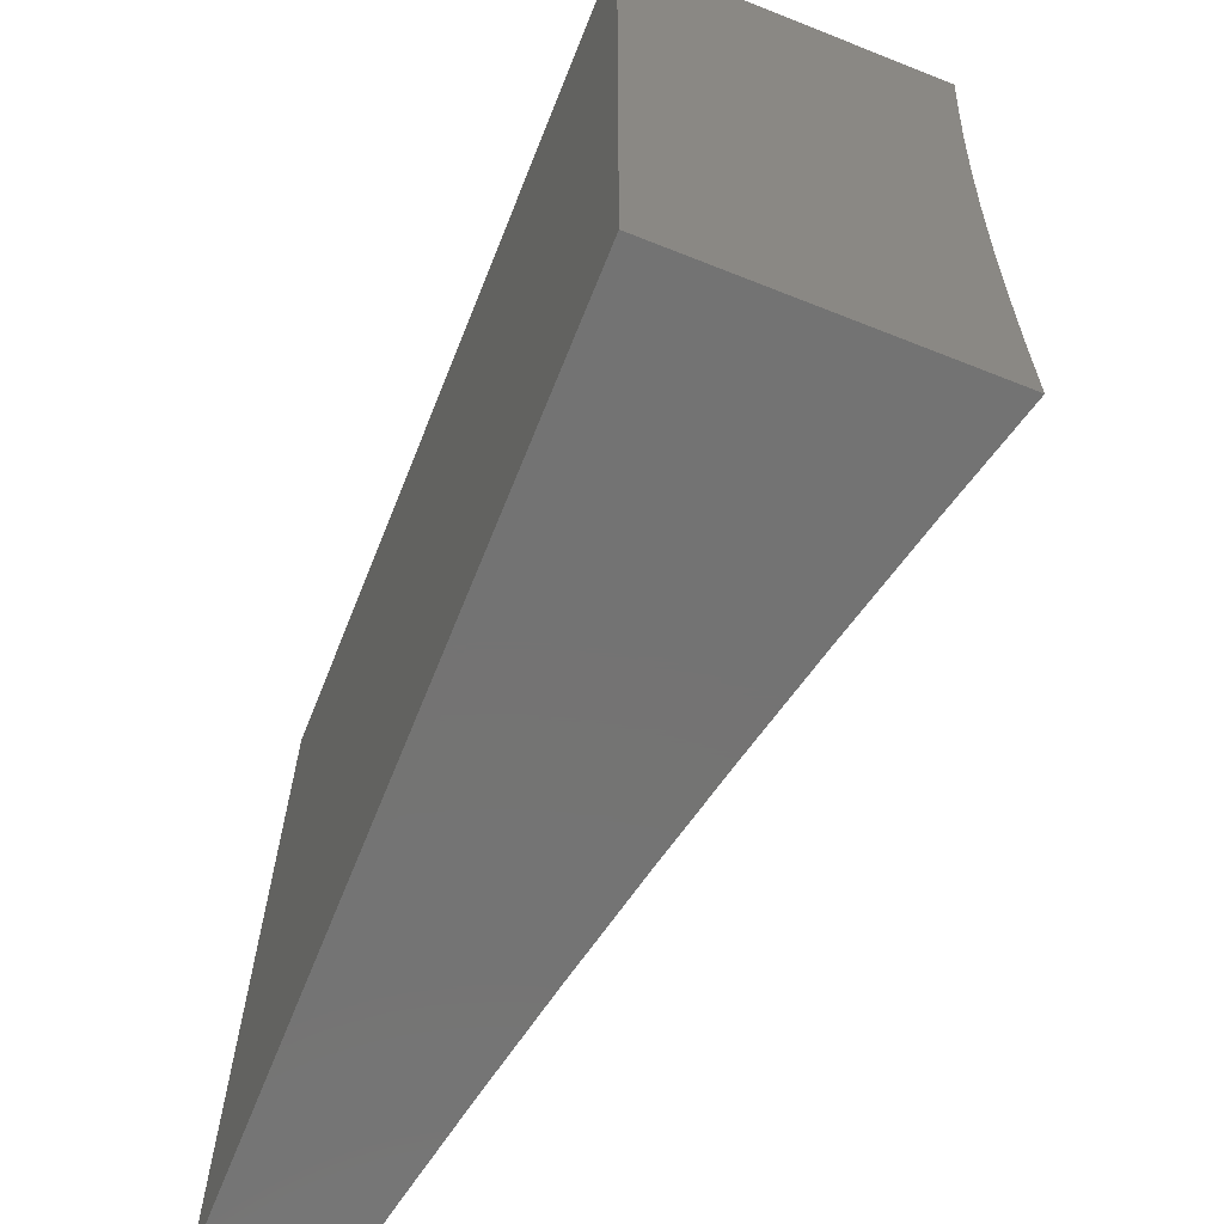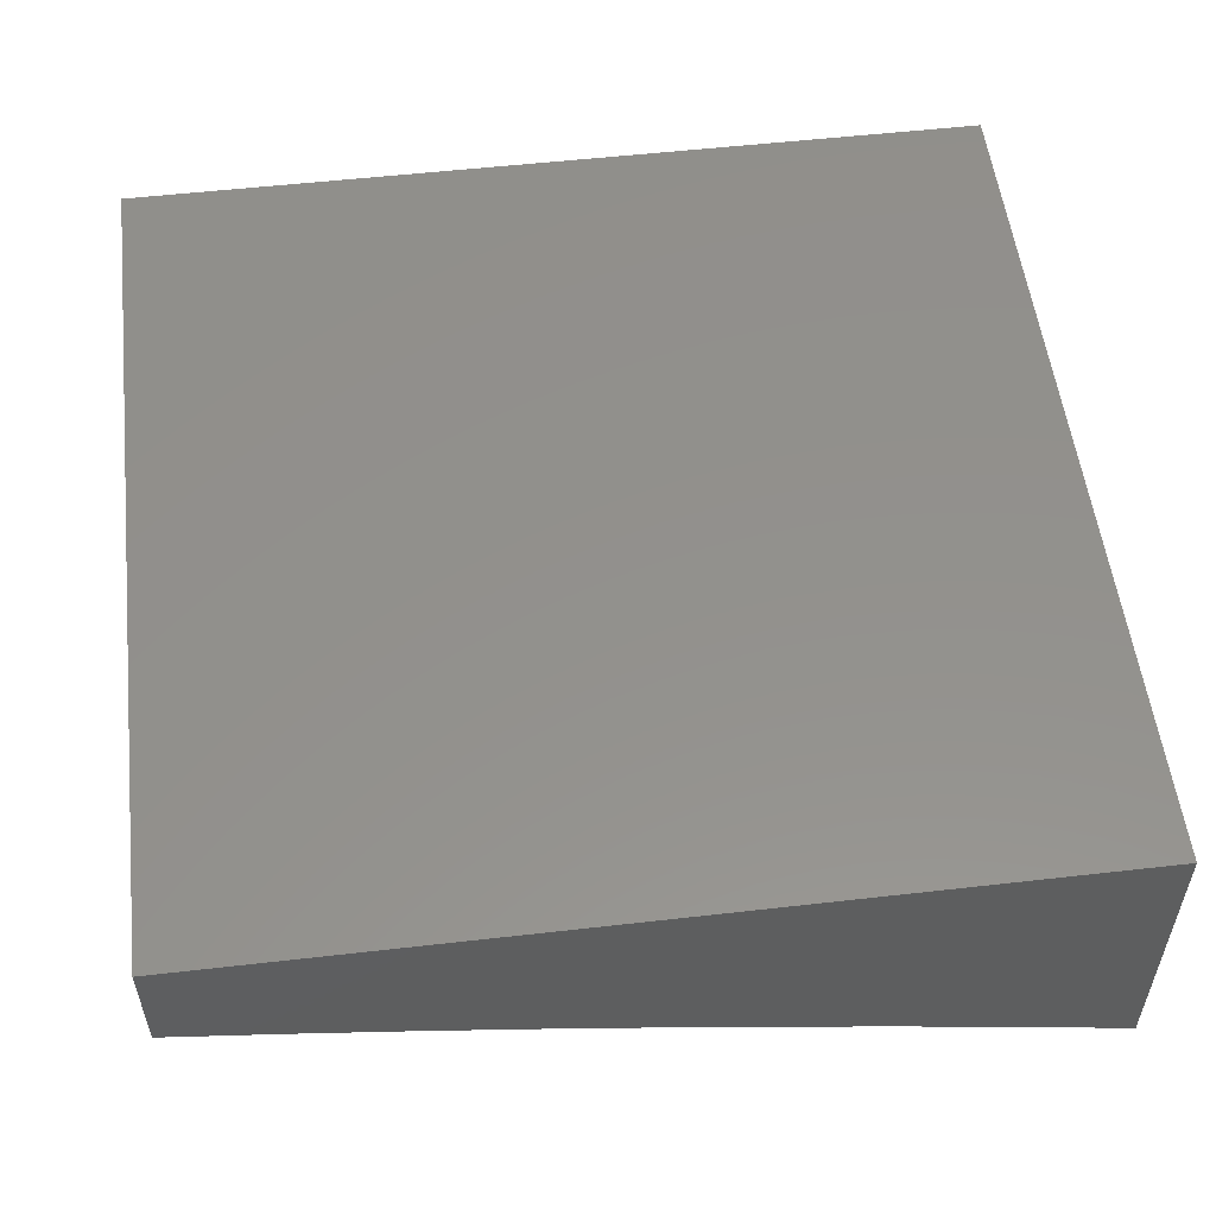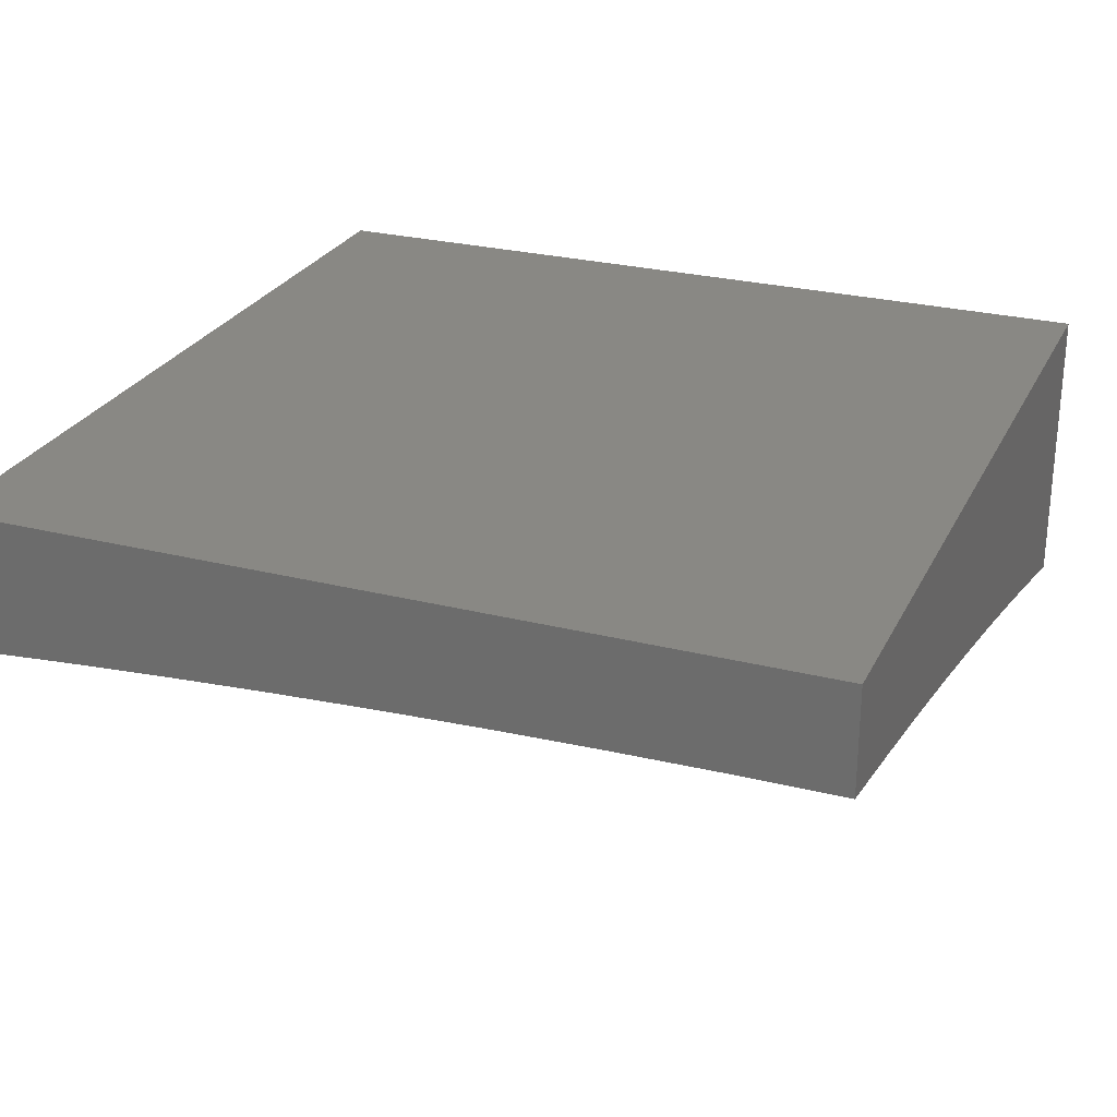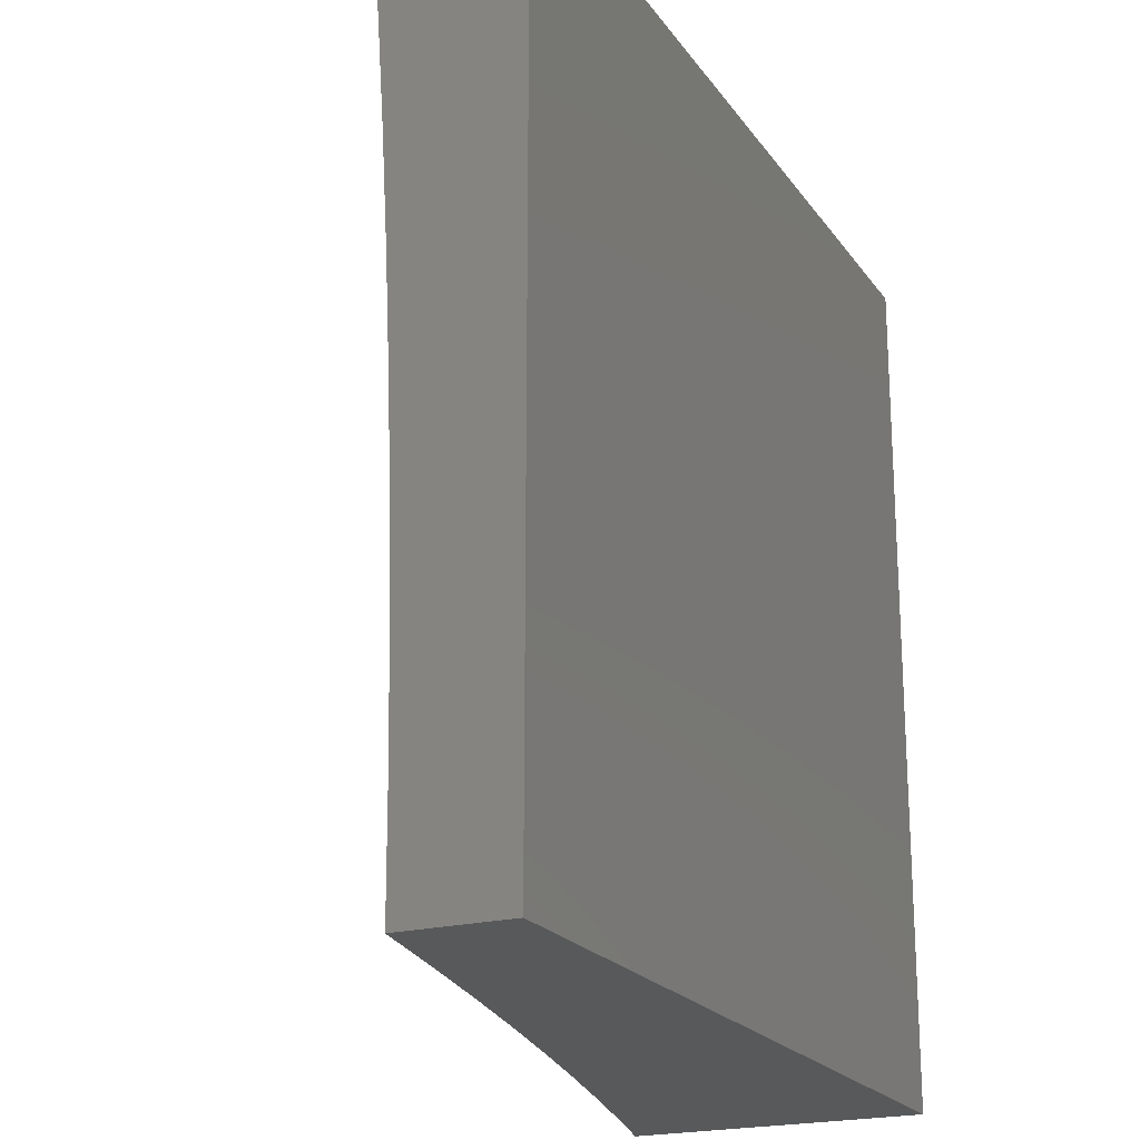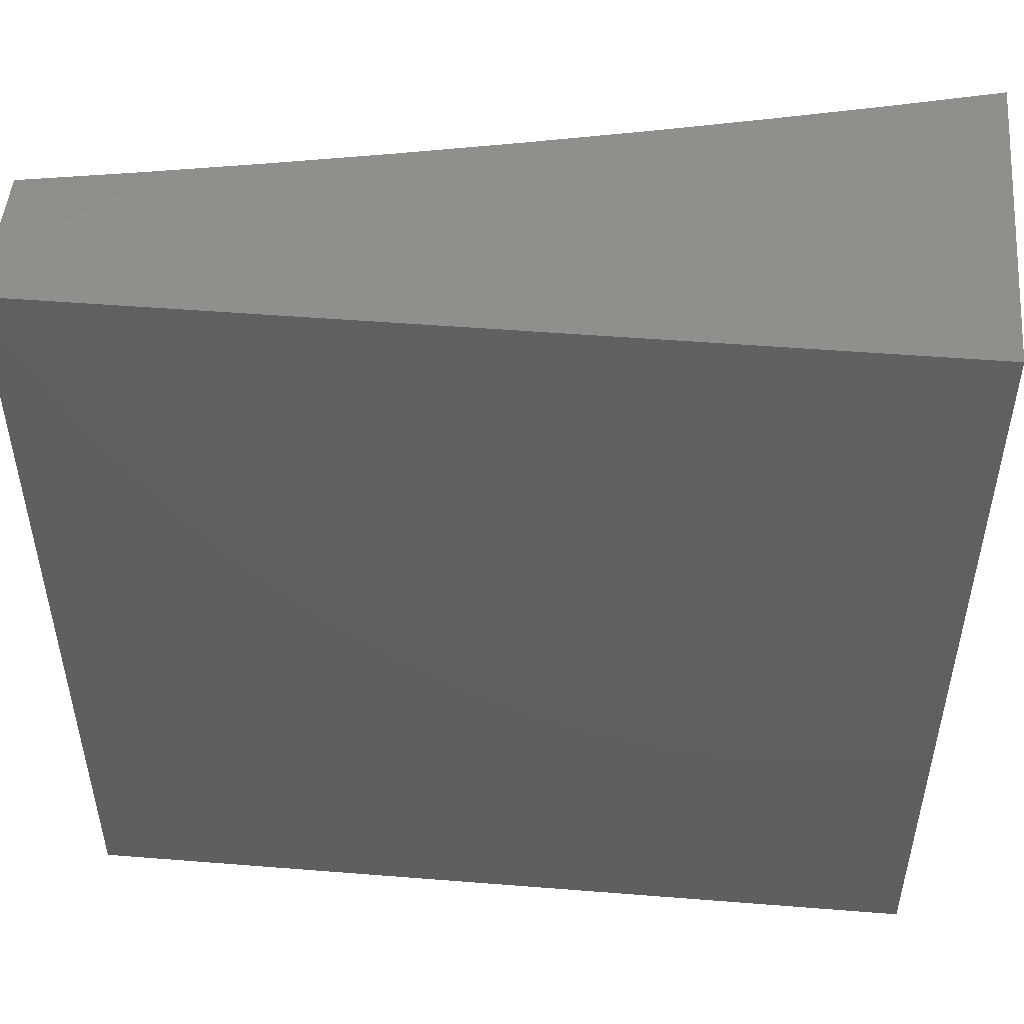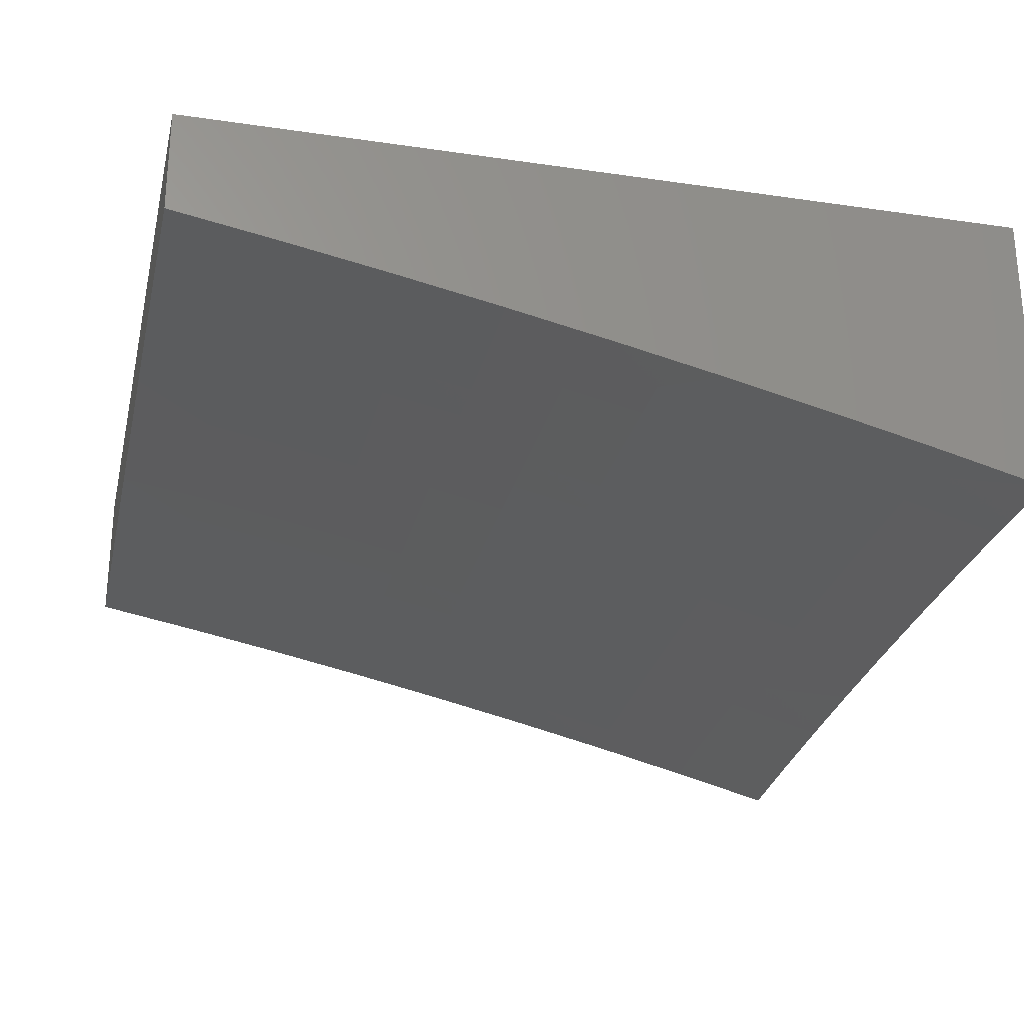
<metadata>
{"format":"stl","ext":"stl","renderer":"f3d","projection":"perspective","resolution":1024,"background":"white","views":[{"elev":-65.6,"azim":-111.8,"up":"+Z"},{"elev":54.3,"azim":173.1,"up":"+Y"},{"elev":26.5,"azim":111.7,"up":"+Y"},{"elev":-21.0,"azim":115.2,"up":"+Z"},{"elev":49.9,"azim":-175.0,"up":"+Z"},{"elev":-26.2,"azim":167.0,"up":"+Y"}]}
</metadata>
<code>
# stl→obj: 171 verts, 338 faces
v -3 10.65 0.1252
v -3 10.65 0
v -2.884 10.68 0.06159
v -2.876 10.69 0
v -2.758 10.72 0.06159
v -2.752 10.72 0
v -2.663 10.74 0.06159
v -2.627 10.75 0
v -2.568 10.76 0.06159
v -2.502 10.78 0
v -2.473 10.78 0.06159
v -2.377 10.8 0
v -2.378 10.8 0.06159
v -2.284 10.82 0.06159
v -2.284 10.82 0.1233
v -2.189 10.84 0.1233
v -2.189 10.84 0.1852
v -2.094 10.86 0.1852
v -2.094 10.86 0.2471
v -2 10.87 0.2503
v -2.094 10.85 0.3092
v -2 10.87 0.3754
v -2.093 10.85 0.3715
v -2.093 10.85 0.4338
v -2.188 10.84 0.3715
v -2.187 10.83 0.4338
v -2.282 10.82 0.3715
v -2.282 10.81 0.4338
v -2.377 10.8 0.3715
v -2.377 10.79 0.4338
v -2.472 10.78 0.3715
v -2.471 10.77 0.4338
v -2.567 10.76 0.3715
v -2.566 10.75 0.4338
v -2.662 10.73 0.3715
v -2.661 10.73 0.4338
v -2.756 10.71 0.3715
v -2.756 10.71 0.4338
v -2.883 10.68 0.3715
v -2.882 10.68 0.4338
v -3 10.65 0.3754
v -3 10.64 0.5004
v -2.882 10.67 0.4963
v -2.881 10.67 0.5589
v -2.755 10.7 0.5589
v -2.754 10.7 0.6216
v -2.659 10.72 0.6216
v -2.658 10.72 0.6844
v -2.564 10.74 0.6844
v -2.563 10.74 0.7473
v -2.468 10.76 0.7473
v -2.467 10.76 0.8103
v -2.373 10.78 0.8103
v -2.372 10.77 0.8734
v -2.277 10.79 0.8734
v -2.276 10.79 0.9367
v -2.182 10.81 0.9367
v -2.252 10.79 1
v -2.126 10.81 1
v -2.088 10.82 0.9367
v -2 10.83 1
v -2 10.84 0.8752
v -2.089 10.83 0.8734
v -2.089 10.83 0.8103
v -2.184 10.81 0.8103
v -2.184 10.82 0.7473
v -2.279 10.8 0.7473
v -2.28 10.8 0.6844
v -2.374 10.78 0.6844
v -2.375 10.79 0.6216
v -2.47 10.77 0.6216
v -2.47 10.77 0.5589
v -2.565 10.75 0.5589
v -2.566 10.75 0.4963
v -2.66 10.73 0.4963
v -2.252 10.83 0
v -2.189 10.84 0.06159
v -2.094 10.86 0.1233
v -2 10.87 0.1251
v -2.126 10.85 0
v -2.094 10.86 0.06159
v -2 10.88 0
v -2 10.87 0.5004
v -2.093 10.85 0.4963
v -2.187 10.83 0.4963
v -2.282 10.81 0.4963
v -2.376 10.79 0.4963
v -2.471 10.77 0.4963
v -2.092 10.85 0.5589
v -2 10.86 0.6254
v -2.091 10.84 0.6216
v -2.091 10.84 0.6844
v -2.186 10.83 0.6216
v -2.185 10.82 0.6844
v -2.28 10.81 0.6216
v -2 10.85 0.7504
v -2.09 10.84 0.7473
v -2.377 10.76 1
v -2.371 10.77 0.9367
v -2.466 10.75 0.8734
v -2.562 10.73 0.8103
v -2.657 10.72 0.7473
v -2.753 10.7 0.6844
v -2.88 10.67 0.6216
v -3 10.64 0.6254
v -2.465 10.75 0.9367
v -2.502 10.73 1
v -2.56 10.73 0.9367
v -2.627 10.71 1
v -2.654 10.7 0.9367
v -2.752 10.68 1
v -2.749 10.68 0.9367
v -2.875 10.65 0.9367
v -2.876 10.65 0.8734
v -3 10.62 0.8752
v -2.877 10.66 0.8103
v -3 10.63 0.7504
v -2.879 10.66 0.7473
v -2.879 10.67 0.6844
v -2.752 10.69 0.7473
v -2.876 10.64 1
v -3 10.61 1
v -2.883 10.68 0.3092
v -3 10.65 0.2503
v -2.884 10.68 0.2471
v -2.884 10.68 0.1852
v -2.757 10.71 0.2471
v -2.757 10.71 0.1852
v -2.662 10.74 0.2471
v -2.663 10.74 0.1852
v -2.567 10.76 0.2471
v -2.568 10.76 0.1852
v -2.473 10.78 0.2471
v -2.473 10.78 0.1852
v -2.378 10.8 0.2471
v -2.378 10.8 0.1852
v -2.283 10.82 0.2471
v -2.283 10.82 0.1852
v -2.189 10.84 0.2471
v -2.884 10.68 0.1233
v -2.758 10.72 0.1233
v -2.663 10.74 0.1233
v -2.568 10.76 0.1233
v -2.473 10.78 0.1233
v -2.378 10.8 0.1233
v -2.757 10.71 0.3092
v -2.662 10.74 0.3092
v -2.567 10.76 0.3092
v -2.472 10.78 0.3092
v -2.378 10.8 0.3092
v -2.283 10.82 0.3092
v -2.188 10.84 0.3092
v -2.755 10.71 0.4963
v -2.751 10.69 0.8103
v -2.656 10.71 0.8103
v -2.75 10.69 0.8734
v -2.655 10.71 0.8734
v -2.561 10.73 0.8734
v -2.66 10.73 0.5589
v -2.564 10.75 0.6216
v -2.469 10.76 0.6844
v -2.373 10.78 0.7473
v -2.278 10.8 0.8103
v -2.183 10.81 0.8734
v -2.376 10.79 0.5589
v -2.281 10.81 0.5589
v -2.186 10.83 0.5589
v -2 11 1
v -2 11 0
v -3 11 0
v -3 11 1
f 1 2 3
f 3 2 4
f 3 4 5
f 5 4 6
f 5 6 7
f 7 6 8
f 7 8 9
f 9 8 10
f 9 10 11
f 11 10 12
f 11 12 13
f 13 12 14
f 13 14 15
f 15 14 16
f 15 16 17
f 17 16 18
f 17 18 19
f 19 18 20
f 19 20 21
f 21 20 22
f 21 22 23
f 23 22 24
f 23 24 25
f 25 24 26
f 25 26 27
f 27 26 28
f 27 28 29
f 29 28 30
f 29 30 31
f 31 30 32
f 31 32 33
f 33 32 34
f 33 34 35
f 35 34 36
f 35 36 37
f 37 36 38
f 37 38 39
f 39 38 40
f 39 40 41
f 41 40 42
f 42 40 43
f 42 43 44
f 44 43 45
f 44 45 46
f 46 45 47
f 46 47 48
f 48 47 49
f 48 49 50
f 50 49 51
f 50 51 52
f 52 51 53
f 52 53 54
f 54 53 55
f 54 55 56
f 56 55 57
f 56 57 58
f 58 57 59
f 59 57 60
f 59 60 61
f 61 60 62
f 62 60 63
f 62 63 64
f 64 63 65
f 64 65 66
f 66 65 67
f 66 67 68
f 68 67 69
f 68 69 70
f 70 69 71
f 70 71 72
f 72 71 73
f 72 73 74
f 74 73 75
f 74 75 36
f 36 75 38
f 12 76 14
f 14 76 77
f 14 77 16
f 16 77 78
f 16 78 18
f 18 78 79
f 18 79 20
f 76 80 77
f 77 80 81
f 77 81 78
f 78 81 79
f 80 82 81
f 81 82 79
f 22 83 24
f 24 83 84
f 24 84 26
f 26 84 85
f 26 85 28
f 28 85 86
f 28 86 30
f 30 86 87
f 30 87 32
f 32 87 88
f 32 88 34
f 34 88 74
f 34 74 36
f 84 83 89
f 89 83 90
f 89 90 91
f 91 90 92
f 91 92 93
f 93 92 94
f 93 94 95
f 95 94 68
f 95 68 70
f 90 96 92
f 92 96 97
f 92 97 94
f 94 97 66
f 94 66 68
f 97 96 64
f 64 96 62
f 58 98 56
f 56 98 99
f 56 99 54
f 54 99 100
f 54 100 52
f 52 100 101
f 52 101 50
f 50 101 102
f 50 102 48
f 48 102 103
f 48 103 46
f 46 103 104
f 46 104 44
f 44 104 105
f 44 105 42
f 99 98 106
f 106 98 107
f 106 107 108
f 108 107 109
f 108 109 110
f 110 109 111
f 110 111 112
f 112 111 113
f 112 113 114
f 114 113 115
f 114 115 116
f 116 115 117
f 116 117 118
f 118 117 119
f 118 119 120
f 120 119 103
f 120 103 102
f 111 121 113
f 113 121 122
f 113 122 115
f 117 105 119
f 119 105 104
f 119 104 103
f 39 41 123
f 123 41 124
f 123 124 125
f 125 124 126
f 125 126 127
f 127 126 128
f 127 128 129
f 129 128 130
f 129 130 131
f 131 130 132
f 131 132 133
f 133 132 134
f 133 134 135
f 135 134 136
f 135 136 137
f 137 136 138
f 137 138 139
f 139 138 17
f 139 17 19
f 124 1 126
f 126 1 140
f 126 140 128
f 128 140 141
f 128 141 130
f 130 141 142
f 130 142 132
f 132 142 143
f 132 143 134
f 134 143 144
f 134 144 136
f 136 144 145
f 136 145 138
f 138 145 15
f 138 15 17
f 140 1 3
f 141 140 3
f 37 39 123
f 123 125 146
f 146 125 127
f 146 127 147
f 147 127 129
f 147 129 148
f 148 129 131
f 148 131 149
f 149 131 133
f 149 133 150
f 150 133 135
f 150 135 151
f 151 135 137
f 151 137 152
f 152 137 139
f 152 139 21
f 21 139 19
f 43 40 153
f 153 40 38
f 153 38 75
f 116 118 154
f 154 118 120
f 154 120 155
f 155 120 102
f 155 102 101
f 114 116 156
f 156 116 154
f 156 154 157
f 157 154 155
f 157 155 158
f 158 155 101
f 158 101 100
f 142 141 5
f 5 141 3
f 35 37 146
f 146 37 123
f 35 146 147
f 43 153 45
f 45 153 159
f 45 159 47
f 47 159 160
f 47 160 49
f 49 160 161
f 49 161 51
f 51 161 162
f 51 162 53
f 53 162 163
f 53 163 55
f 55 163 164
f 55 164 57
f 57 164 60
f 159 153 75
f 110 112 156
f 156 112 114
f 110 156 157
f 143 142 7
f 7 142 5
f 33 35 147
f 33 147 148
f 160 159 73
f 73 159 75
f 108 110 157
f 108 157 158
f 144 143 9
f 9 143 7
f 31 33 148
f 31 148 149
f 72 74 88
f 161 160 71
f 71 160 73
f 106 108 158
f 106 158 100
f 145 144 11
f 11 144 9
f 29 31 149
f 29 149 150
f 72 88 165
f 165 88 87
f 165 87 166
f 166 87 86
f 166 86 167
f 167 86 85
f 167 85 89
f 89 85 84
f 162 161 69
f 69 161 71
f 99 106 100
f 13 15 145
f 29 150 27
f 27 150 151
f 27 151 25
f 25 151 152
f 25 152 23
f 23 152 21
f 166 95 165
f 165 95 70
f 165 70 72
f 95 166 93
f 93 166 167
f 93 167 91
f 91 167 89
f 162 69 67
f 162 67 163
f 163 67 65
f 163 65 164
f 164 65 63
f 164 63 60
f 11 13 145
f 64 66 97
f 61 62 168
f 168 62 96
f 168 96 90
f 90 83 168
f 168 83 22
f 168 22 169
f 169 22 20
f 169 20 79
f 79 82 169
f 82 80 169
f 169 80 76
f 169 76 170
f 170 76 12
f 170 12 10
f 10 8 170
f 170 8 6
f 170 6 4
f 4 2 170
f 122 121 171
f 171 121 111
f 171 111 109
f 109 107 171
f 171 107 98
f 171 98 58
f 171 58 168
f 168 58 59
f 168 59 61
f 2 1 170
f 170 1 124
f 170 124 41
f 41 42 170
f 170 42 171
f 171 42 105
f 171 105 117
f 117 115 171
f 171 115 122
f 168 169 171
f 171 169 170

</code>
